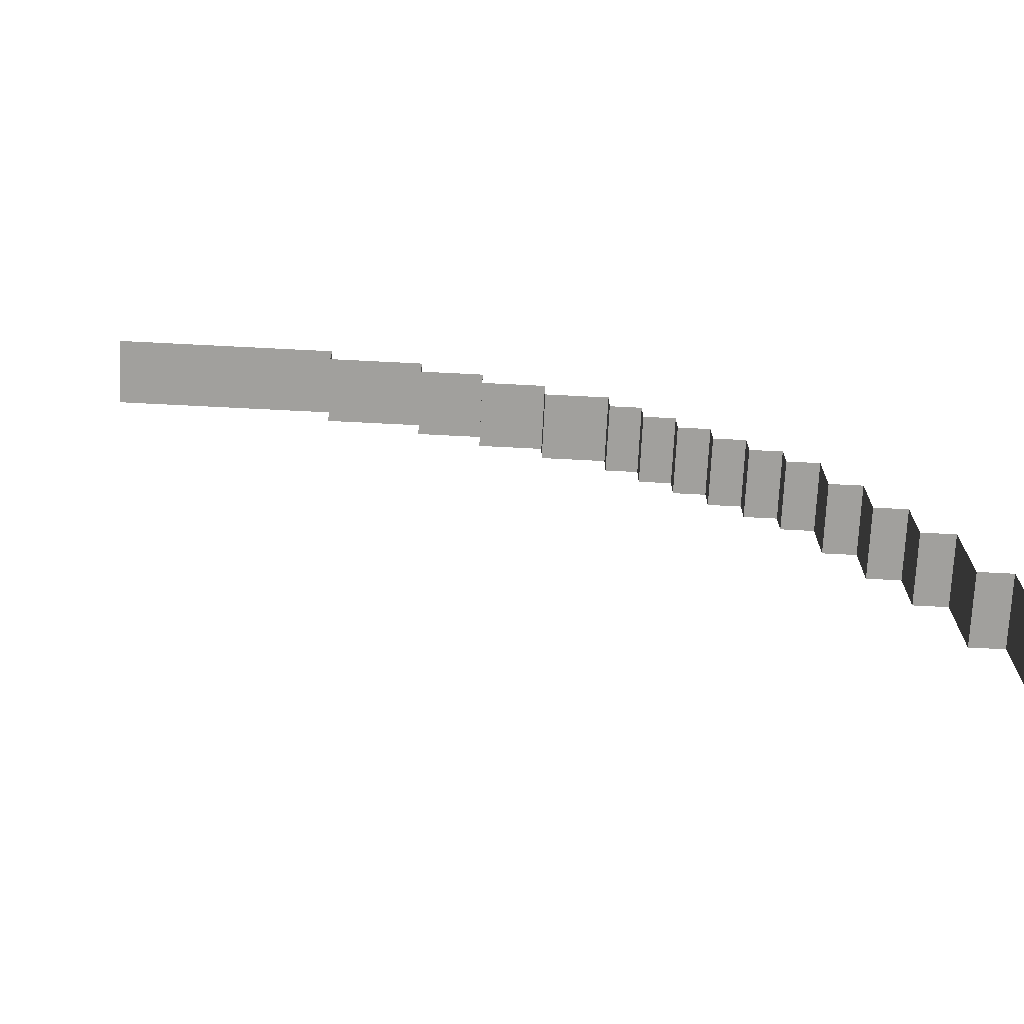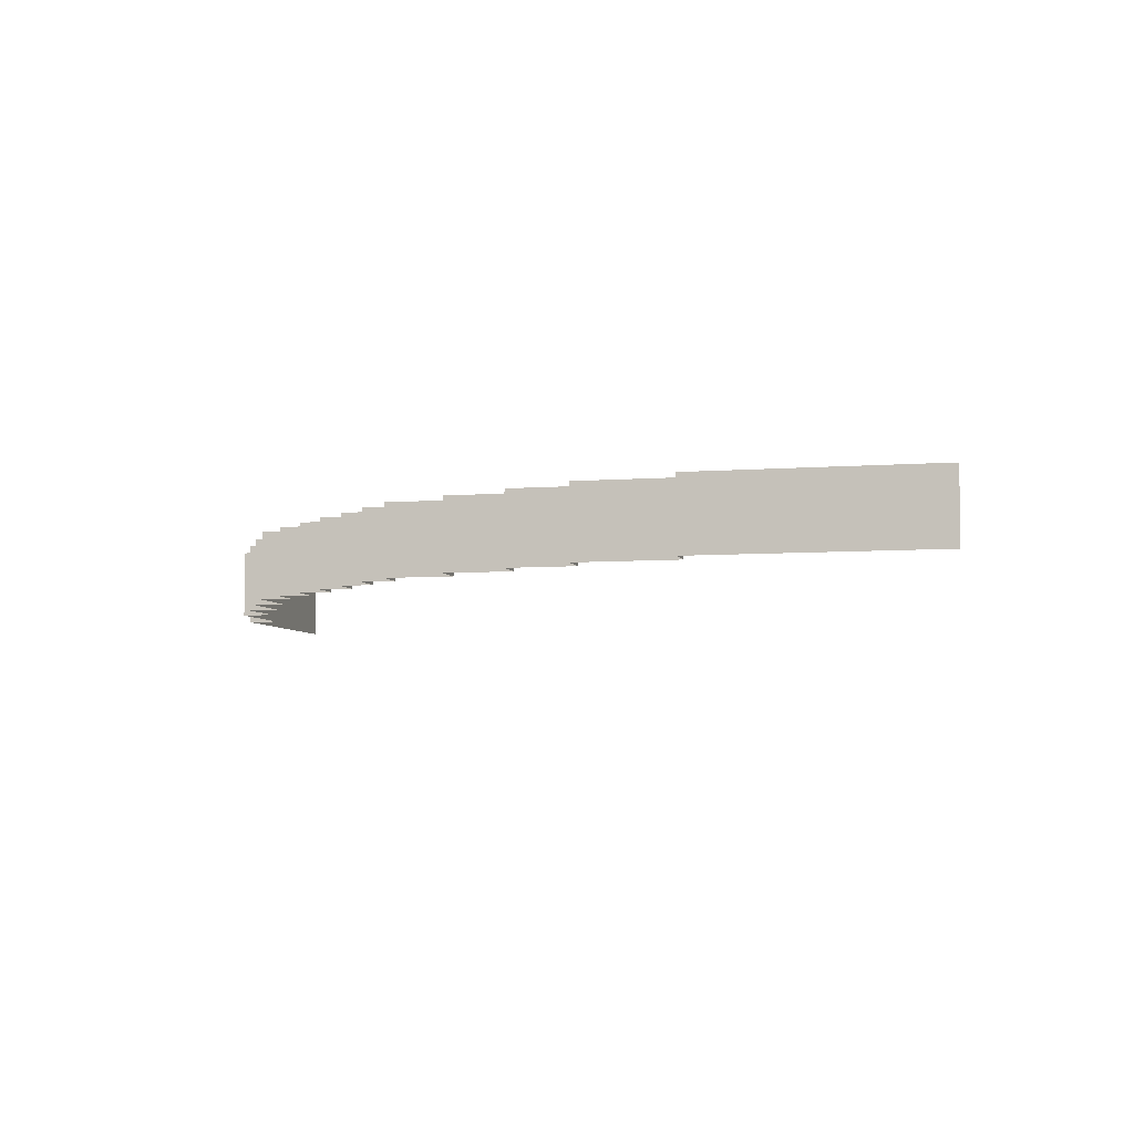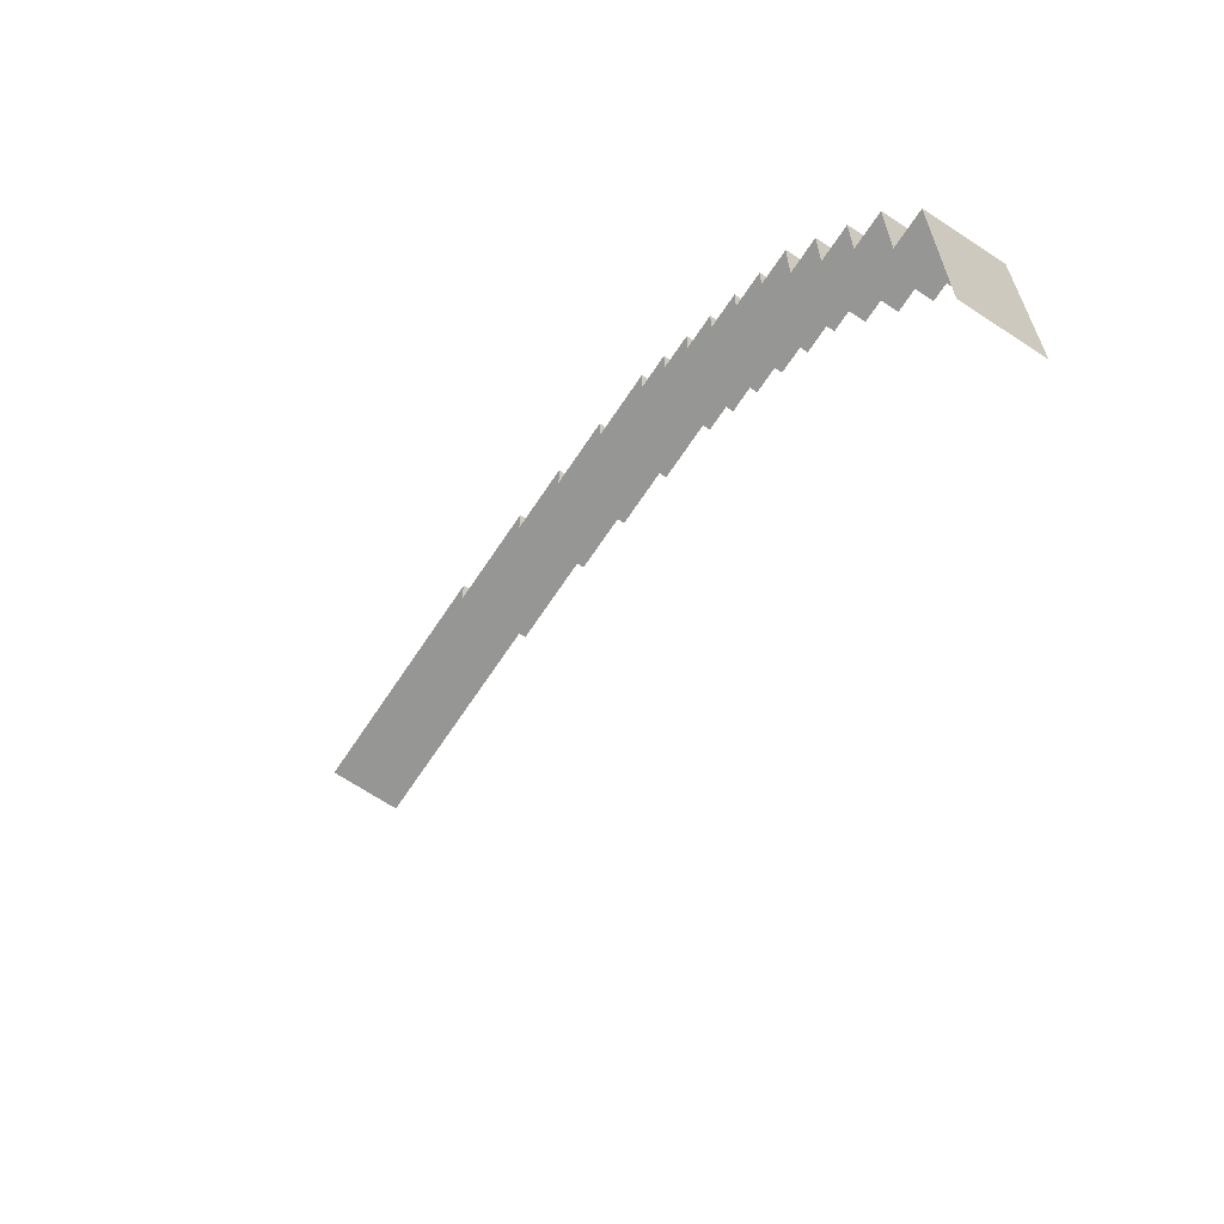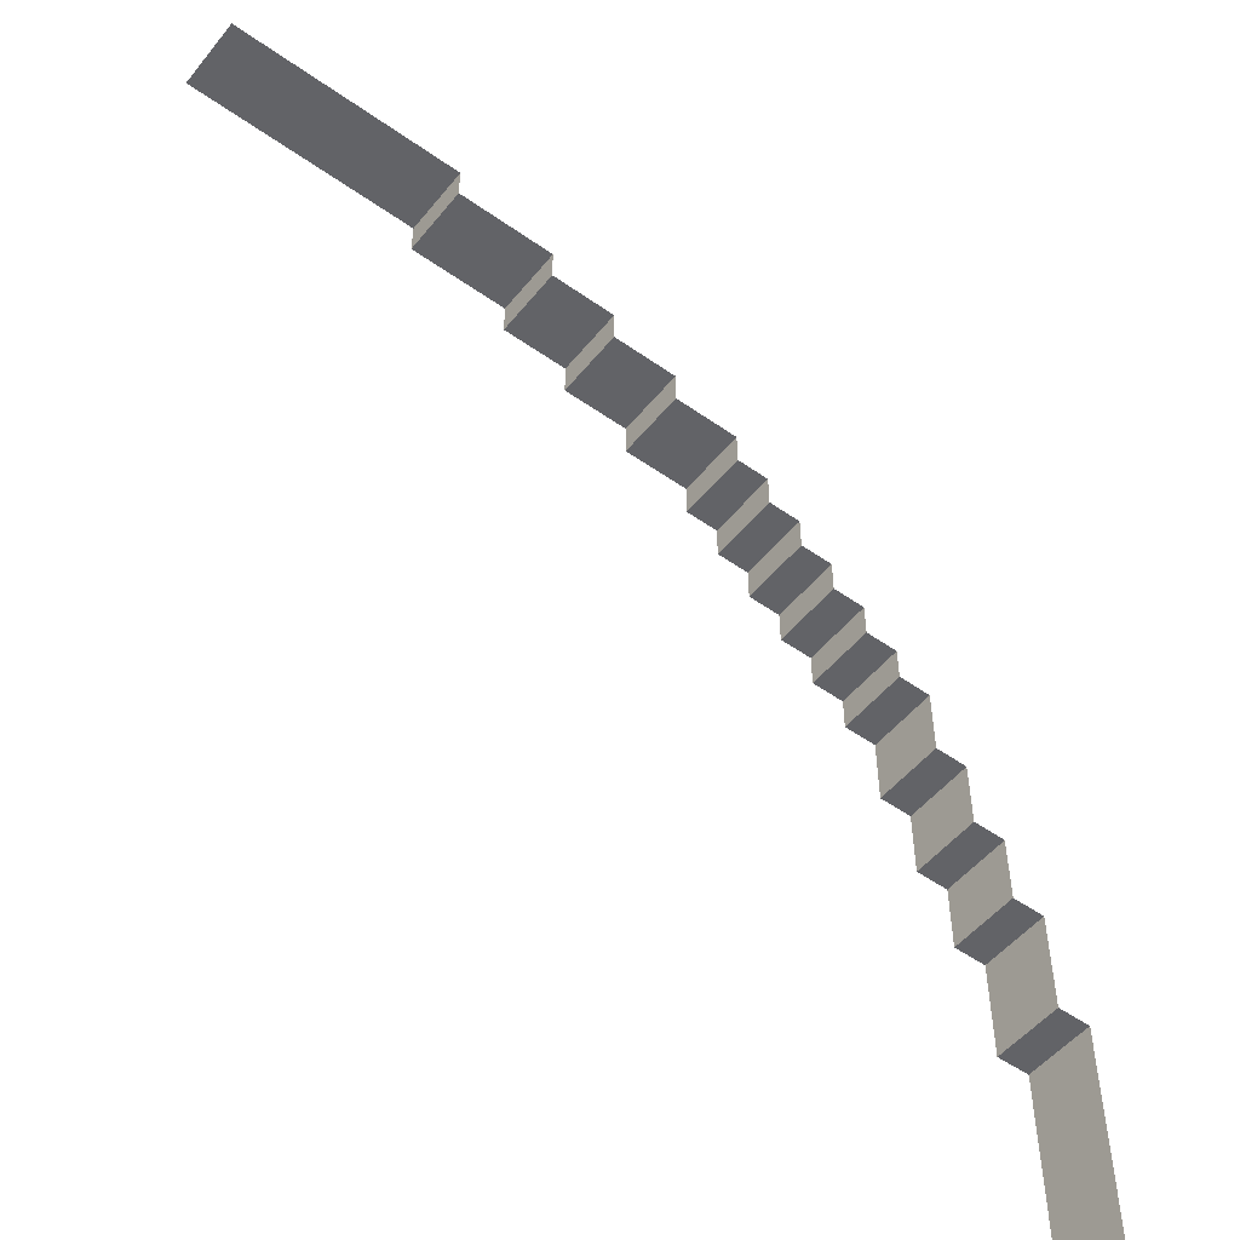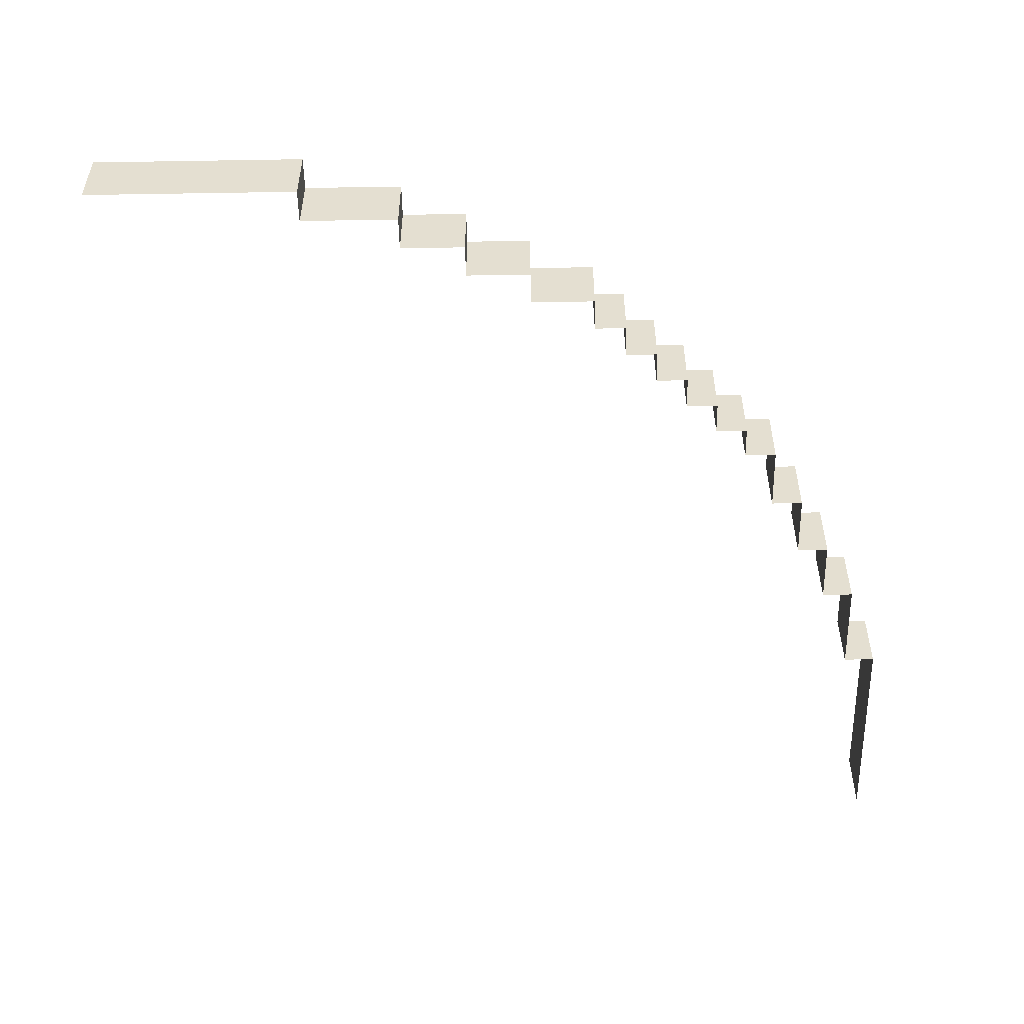
<metadata>
{"format":"obj","ext":"obj","renderer":"f3d","projection":"perspective","resolution":1024,"background":"white","views":[{"elev":-71.6,"azim":-2.9,"up":"+Y"},{"elev":-5.5,"azim":-165.9,"up":"+Z"},{"elev":-67.7,"azim":56.5,"up":"+Y"},{"elev":-51.0,"azim":-37.6,"up":"+Y"},{"elev":-52.9,"azim":91.0,"up":"+Z"}]}
</metadata>
<code>
g Arena_Underwater_01_04
v 25.68 6.501 -0.4288
v 25.68 0.001177 1.675
v 25.68 6.501 1.675
v 25.68 0.001177 -0.4288
v -0.3249 25.5 1.675
v 6.675 25.5 -0.4288
v 6.675 25.5 1.675
v -0.3249 25.5 -0.4288
v 24.68 6.501 1.675
v 25.68 6.501 -0.4288
v 25.68 6.501 1.675
v 24.68 6.501 -0.4288
v 23.68 9.501 1.675
v 24.68 9.501 -0.4288
v 24.68 9.501 1.675
v 23.68 9.501 -0.4288
v 24.68 9.501 1.675
v 24.68 6.501 -0.4288
v 24.68 6.501 1.675
v 24.68 9.501 -0.4288
v 22.68 11.5 1.675
v 23.68 11.5 -0.4288
v 23.68 11.5 1.675
v 22.68 11.5 -0.4288
v 23.68 11.5 1.675
v 23.68 9.501 -0.4288
v 23.68 9.501 1.675
v 23.68 11.5 -0.4288
v 21.68 13.5 1.675
v 22.68 13.5 -0.4288
v 22.68 13.5 1.675
v 21.68 13.5 -0.4288
v 22.68 13.5 1.675
v 22.68 11.5 -0.4288
v 22.68 11.5 1.675
v 22.68 13.5 -0.4288
v 20.68 15.5 1.675
v 21.68 15.5 -0.4288
v 21.68 15.5 1.675
v 20.68 15.5 -0.4288
v 21.68 15.5 1.675
v 21.68 13.5 -0.4288
v 21.68 13.5 1.675
v 21.68 15.5 -0.4288
v 19.68 16.5 1.675
v 20.68 16.5 -0.4288
v 20.68 16.5 1.675
v 19.68 16.5 -0.4288
v 20.68 16.5 1.675
v 20.68 15.5 -0.4288
v 20.68 15.5 1.675
v 20.68 16.5 -0.4288
v 18.68 17.5 1.675
v 19.68 17.5 -0.4288
v 19.68 17.5 1.675
v 18.68 17.5 -0.4288
v 19.68 17.5 1.675
v 19.68 16.5 -0.4288
v 19.68 16.5 1.675
v 19.68 17.5 -0.4288
v 17.68 18.5 1.675
v 18.68 18.5 -0.4288
v 18.68 18.5 1.675
v 17.68 18.5 -0.4288
v 18.68 18.5 1.675
v 18.68 17.5 -0.4288
v 18.68 17.5 1.675
v 18.68 18.5 -0.4288
v 16.68 19.5 1.675
v 17.68 19.5 -0.4288
v 17.68 19.5 1.675
v 16.68 19.5 -0.4288
v 17.68 19.5 1.675
v 17.68 18.5 -0.4288
v 17.68 18.5 1.675
v 17.68 19.5 -0.4288
v 15.68 20.5 1.675
v 16.68 20.5 -0.4288
v 16.68 20.5 1.675
v 15.68 20.5 -0.4288
v 16.68 20.5 1.675
v 16.68 19.5 -0.4288
v 16.68 19.5 1.675
v 16.68 20.5 -0.4288
v 13.68 21.5 1.675
v 15.68 21.5 -0.4288
v 15.68 21.5 1.675
v 13.68 21.5 -0.4288
v 15.68 21.5 1.675
v 15.68 20.5 -0.4288
v 15.68 20.5 1.675
v 15.68 21.5 -0.4288
v 11.68 22.5 1.675
v 13.68 22.5 -0.4288
v 13.68 22.5 1.675
v 11.68 22.5 -0.4288
v 13.68 22.5 1.675
v 13.68 21.5 -0.4288
v 13.68 21.5 1.675
v 13.68 22.5 -0.4288
v 9.675 23.5 1.675
v 11.68 23.5 -0.4288
v 11.68 23.5 1.675
v 9.675 23.5 -0.4288
v 11.68 23.5 1.675
v 11.68 22.5 -0.4288
v 11.68 22.5 1.675
v 11.68 23.5 -0.4288
v 6.675 24.5 1.675
v 9.675 24.5 -0.4288
v 9.675 24.5 1.675
v 6.675 24.5 -0.4288
v 9.675 24.5 1.675
v 9.675 23.5 -0.4288
v 9.675 23.5 1.675
v 9.675 24.5 -0.4288
v 6.675 25.5 1.675
v 6.675 24.5 -0.4288
v 6.675 24.5 1.675
v 6.675 25.5 -0.4288
g Arena_Underwater_01_04_0
f 3 2 1
f 4 1 2
f 7 6 5
f 8 5 6
f 11 10 9
f 12 9 10
f 15 14 13
f 16 13 14
f 19 18 17
f 20 17 18
f 23 22 21
f 24 21 22
f 27 26 25
f 28 25 26
f 31 30 29
f 32 29 30
f 35 34 33
f 36 33 34
f 39 38 37
f 40 37 38
f 43 42 41
f 44 41 42
f 47 46 45
f 48 45 46
f 51 50 49
f 52 49 50
f 55 54 53
f 56 53 54
f 59 58 57
f 60 57 58
f 63 62 61
f 64 61 62
f 67 66 65
f 68 65 66
f 71 70 69
f 72 69 70
f 75 74 73
f 76 73 74
f 79 78 77
f 80 77 78
f 83 82 81
f 84 81 82
f 87 86 85
f 88 85 86
f 91 90 89
f 92 89 90
f 95 94 93
f 96 93 94
f 99 98 97
f 100 97 98
f 103 102 101
f 104 101 102
f 107 106 105
f 108 105 106
f 111 110 109
f 112 109 110
f 115 114 113
f 116 113 114
f 119 118 117
f 120 117 118

</code>
